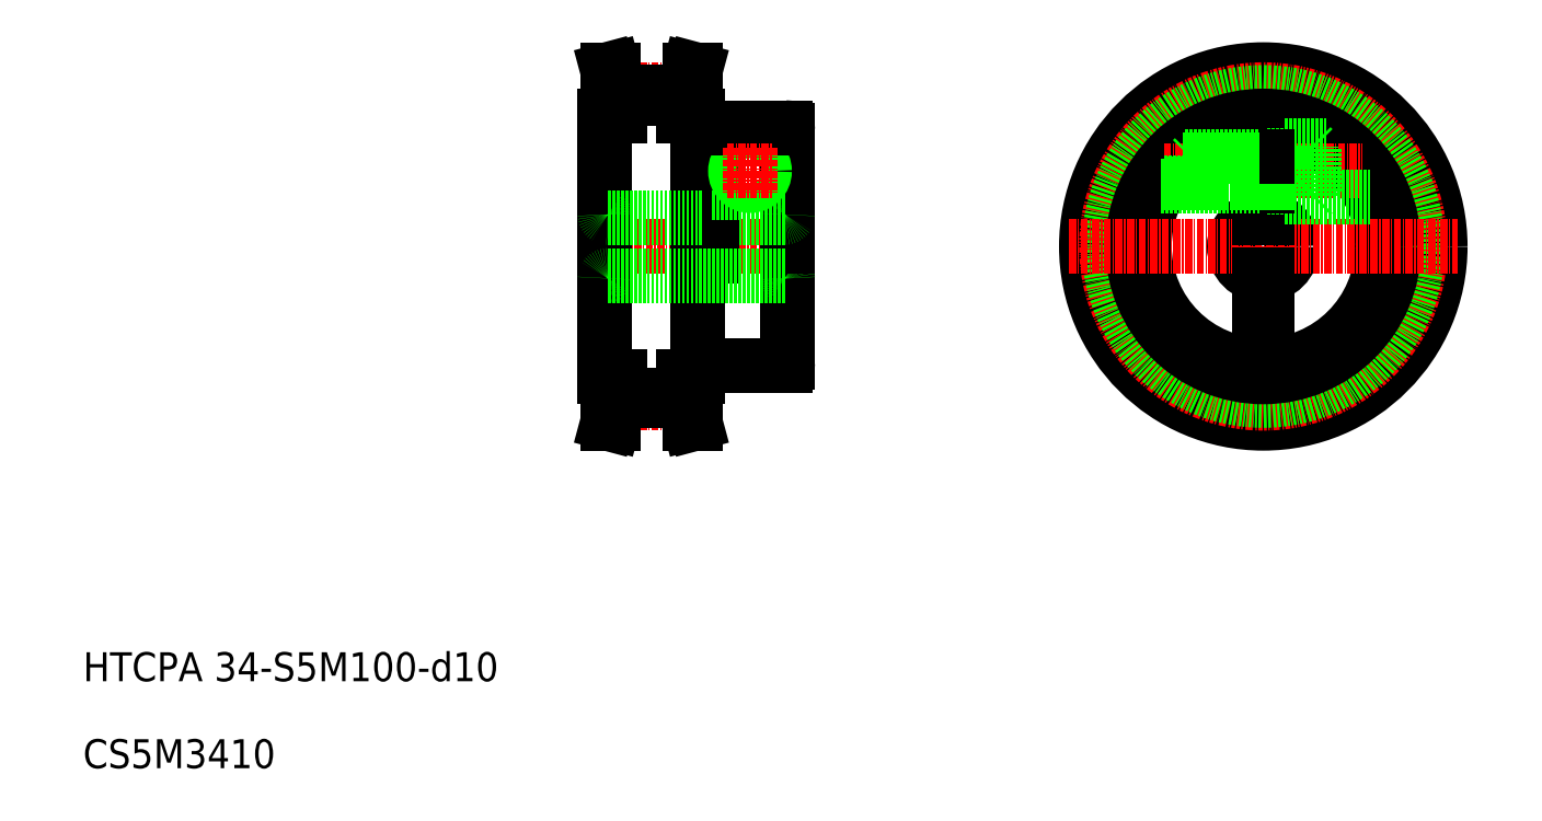
<metadata>
{"format":"dxf","ext":"dxf","renderer":"ezdxf+matplotlib","layout":"modelspace","background":"white","min_lineweight":24,"dpi":150}
</metadata>
<code>
0
SECTION
2
ENTITIES
0
LINE
8
CENTER
10
100
20
72.94
30
0
11
116
21
72.94
31
0
0
LINE
8
0
10
102.5
20
73.43
30
0
11
113.5
21
73.43
31
0
0
LINE
8
0
10
102.5
20
74.43
30
0
11
113.5
21
74.43
31
0
0
LINE
8
CENTER
10
100
20
127.1
30
0
11
116
21
127.1
31
0
0
LINE
8
0
10
102.5
20
125.6
30
0
11
113.5
21
125.6
31
0
0
LINE
8
0
10
102.5
20
126.6
30
0
11
113.5
21
126.6
31
0
0
LINE
8
CENTER
10
97
20
100
30
0
11
134.5
21
100
31
0
0
LINE
8
0
10
102.5
20
122.5
30
0
11
102.5
21
126.6
31
0
0
LINE
8
0
10
101.5
20
122.5
30
0
11
101.5
21
126.4
31
0
0
LINE
8
0
10
102.5
20
77.5
30
0
11
102.5
21
73.43
31
0
0
LINE
8
0
10
101.5
20
77.5
30
0
11
101.5
21
73.56
31
0
0
LINE
8
0
10
101.4
20
69.5
30
0
11
100.4
21
69.5
31
0
0
LINE
8
0
10
101.5
20
73.56
30
0
11
100.4
21
69.5
31
0
0
LINE
8
0
10
102.5
20
73.43
30
0
11
101.4
21
69.5
31
0
0
LINE
8
0
10
100
20
77.5
30
0
11
100
21
122.5
31
0
0
LINE
8
0
10
100
20
77.5
30
0
11
102.5
21
77.5
31
0
0
LINE
8
0
10
100
20
122.5
30
0
11
102.5
21
122.5
31
0
0
LINE
8
0
10
101.4
20
130.5
30
0
11
100.4
21
130.5
31
0
0
LINE
8
0
10
102.5
20
126.6
30
0
11
101.4
21
130.5
31
0
0
LINE
8
0
10
101.5
20
126.4
30
0
11
100.4
21
130.5
31
0
0
LINE
8
0
10
114.5
20
122.5
30
0
11
114.5
21
126.4
31
0
0
LINE
8
0
10
113.5
20
122.5
30
0
11
113.5
21
126.6
31
0
0
LINE
8
0
10
113.5
20
77.5
30
0
11
113.5
21
73.43
31
0
0
LINE
8
0
10
114.5
20
77.5
30
0
11
114.5
21
73.56
31
0
0
LINE
8
0
10
114.6
20
69.5
30
0
11
115.6
21
69.5
31
0
0
LINE
8
0
10
114.5
20
73.56
30
0
11
115.6
21
69.5
31
0
0
LINE
8
0
10
113.5
20
73.43
30
0
11
114.6
21
69.5
31
0
0
LINE
8
0
10
116
20
77.5
30
0
11
116
21
122.5
31
0
0
LINE
8
0
10
116
20
77.5
30
0
11
113.5
21
77.5
31
0
0
LINE
8
0
10
116
20
122.5
30
0
11
113.5
21
122.5
31
0
0
LINE
8
0
10
114.6
20
130.5
30
0
11
115.6
21
130.5
31
0
0
LINE
8
0
10
114.5
20
126.4
30
0
11
115.6
21
130.5
31
0
0
LINE
8
0
10
113.5
20
126.6
30
0
11
114.6
21
130.5
31
0
0
TEXT
8
0
10
10
20
25
30
0
40
5
1
HTCPA 34-S5M100-d10
0
TEXT
8
0
10
10
20
10
30
0
40
5
1
CS5M3410
0
LINE
8
0
10
116.5
20
120.5
30
0
11
117
21
120.5
31
0
0
LINE
8
0
10
117
20
120.5
30
0
11
116.5
21
120.5
31
0
0
LINE
8
0
10
116.5
20
79.5
30
0
11
131
21
79.5
31
0
0
ARC
8
0
10
116.5
20
79
30
0
40
0.5
50
90
51
180
0
ARC
8
0
10
116.5
20
121
30
0
40
0.5
50
180
51
270
0
ARC
8
0
10
117.7
20
98.25
30
0
40
0.75
50
180
51
0
0
LINE
8
0
10
131.5
20
100
30
0
11
131.5
21
80
31
0
0
ARC
8
0
10
131
20
94.5
30
0
40
0.5
50
0
51
90
0
ARC
8
0
10
131
20
80
30
0
40
0.5
50
270
51
0
0
LINE
8
0
10
131.5
20
100
30
0
11
131.5
21
120
31
0
0
LINE
8
0
10
117
20
98.25
30
0
11
117
21
120.5
31
0
0
LINE
8
0
10
118.5
20
98.25
30
0
11
118.5
21
120.5
31
0
0
CIRCLE
8
0
10
125
20
113
30
0
40
2
0
LINE
8
0
10
118.5
20
105
30
0
11
131
21
105
31
0
0
CIRCLE
8
0
10
125
20
113
30
0
40
2.5
0
LINE
8
0
10
118.5
20
98.5
30
0
11
118.5
21
99.75
31
0
0
ARC
8
0
10
131
20
105.5
30
0
40
0.5
50
270
51
0
0
LINE
8
0
10
118.5
20
120.5
30
0
11
131
21
120.5
31
0
0
ARC
8
0
10
131
20
120
30
0
40
0.5
50
0
51
90
0
LINE
8
0
10
100.5
20
95
30
0
11
131
21
95
31
0
0
LINE
8
0
10
100.5
20
105
30
0
11
117
21
105
31
0
0
ARC
8
0
10
100.5
20
94.5
30
0
40
0.5
50
90
51
180
0
ARC
8
0
10
100.5
20
105.5
30
0
40
0.5
50
180
51
270
0
CIRCLE
8
0
10
213.5
20
100
30
0
40
5
0
LINE
8
CENTER
10
213.5
20
133.5
30
0
11
213.5
21
66.5
31
0
0
CIRCLE
8
0
10
213.5
20
100
30
0
40
30.5
0
CIRCLE
8
CENTER
10
213.5
20
100
30
0
40
27.05
0
CIRCLE
8
0
10
213.5
20
100
30
0
40
26.57
0
CIRCLE
8
0
10
213.5
20
100
30
0
40
20.5
0
CIRCLE
8
0
10
213.5
20
100
30
0
40
22.5
0
LINE
8
CENTER
10
180
20
100
30
0
11
247
21
100
31
0
0
LINE
8
CENTER
10
196.4
20
113
30
0
11
230.6
21
113
31
0
0
LINE
8
0
10
212.7
20
105
30
0
11
212.7
21
120.5
31
0
0
LINE
8
0
10
214.2
20
105
30
0
11
214.2
21
120.5
31
0
0
LINE
8
CENTER
10
121
20
113
30
0
11
129
21
113
31
0
0
LINE
8
CENTER
10
125
20
117
30
0
11
125
21
109
31
0
0
LINE
8
0
10
214.2
20
88
30
0
11
214.2
21
95.06
31
0
0
LINE
8
0
10
212.8
20
88
30
0
11
212.7
21
95.06
31
0
0
LINE
8
0
10
214.2
20
88
30
0
11
212.8
21
88
31
0
0
LINE
8
0
10
217.2
20
108.6
30
0
11
232.1
21
108.6
31
0
0
LINE
8
0
10
221.7
20
108.8
30
0
11
221.8
21
117.2
31
0
0
LINE
8
0
10
222.2
20
116.7
30
0
11
222.2
21
109.2
31
0
0
LINE
8
0
10
217.2
20
117.4
30
0
11
217.2
21
108.6
31
0
0
LINE
8
0
10
217.2
20
108.8
30
0
11
221.7
21
108.7
31
0
0
LINE
8
0
10
221.7
20
108.7
30
0
11
222.2
21
109.2
31
0
0
LINE
8
0
10
217.2
20
117.4
30
0
11
224.3
21
117.4
31
0
0
LINE
8
0
10
217.2
20
117.2
30
0
11
221.8
21
117.2
31
0
0
LINE
8
0
10
221.8
20
117.2
30
0
11
222.2
21
116.7
31
0
0
LINE
8
0
10
214.2
20
115
30
0
11
217.2
21
115
31
0
0
LINE
8
0
10
214.2
20
115.5
30
0
11
217.2
21
115.5
31
0
0
LINE
8
0
10
214.2
20
115.7
30
0
11
217.2
21
115.7
31
0
0
LINE
8
0
10
214.2
20
111
30
0
11
217.2
21
111
31
0
0
LINE
8
0
10
214.2
20
110.5
30
0
11
217.2
21
110.5
31
0
0
LINE
8
0
10
214.2
20
110.3
30
0
11
217.2
21
110.3
31
0
0
LINE
8
0
10
212.7
20
110.5
30
0
11
214.2
21
110.5
31
0
0
LINE
8
0
10
212.7
20
111
30
0
11
214.2
21
111
31
0
0
LINE
8
0
10
212.7
20
115
30
0
11
214.2
21
115
31
0
0
LINE
8
0
10
212.7
20
115.5
30
0
11
214.2
21
115.5
31
0
0
LINE
8
0
10
212.7
20
115
30
0
11
199.5
21
115
31
0
0
LINE
8
0
10
200.1
20
115.5
30
0
11
212.7
21
115.5
31
0
0
LINE
8
0
10
201.2
20
115
30
0
11
201.2
21
111
31
0
0
LINE
8
0
10
201.8
20
115.5
30
0
11
201.8
21
110.5
31
0
0
LINE
8
0
10
201.2
20
115
30
0
11
201.8
21
115.5
31
0
0
LINE
8
0
10
195.9
20
110.5
30
0
11
212.7
21
110.5
31
0
0
LINE
8
0
10
212.7
20
111
30
0
11
196.2
21
111
31
0
0
LINE
8
0
10
201.2
20
111
30
0
11
201.7
21
110.5
31
0
0
ENDSEC
0
EOF

</code>
